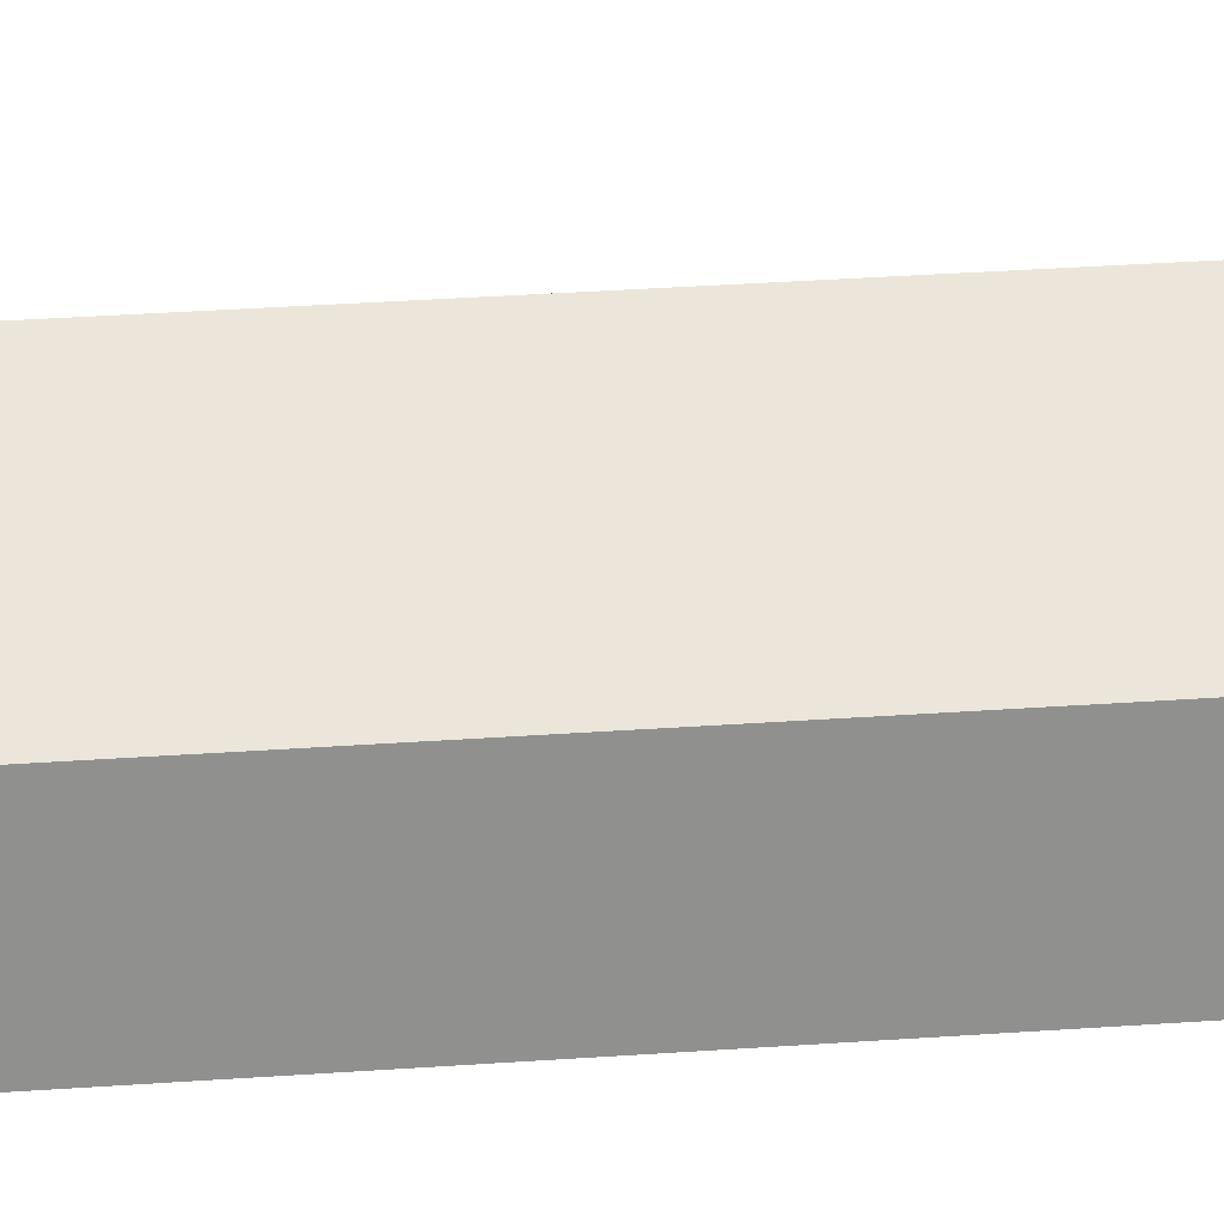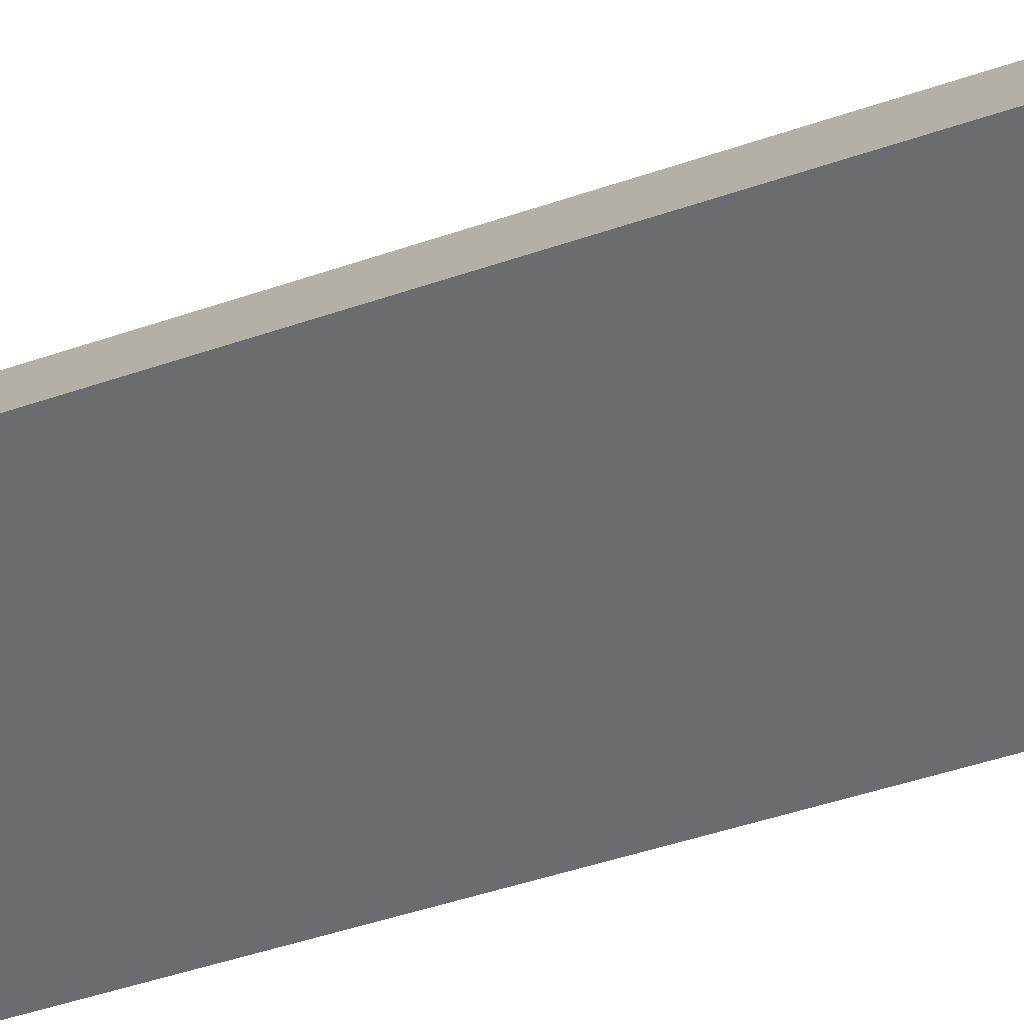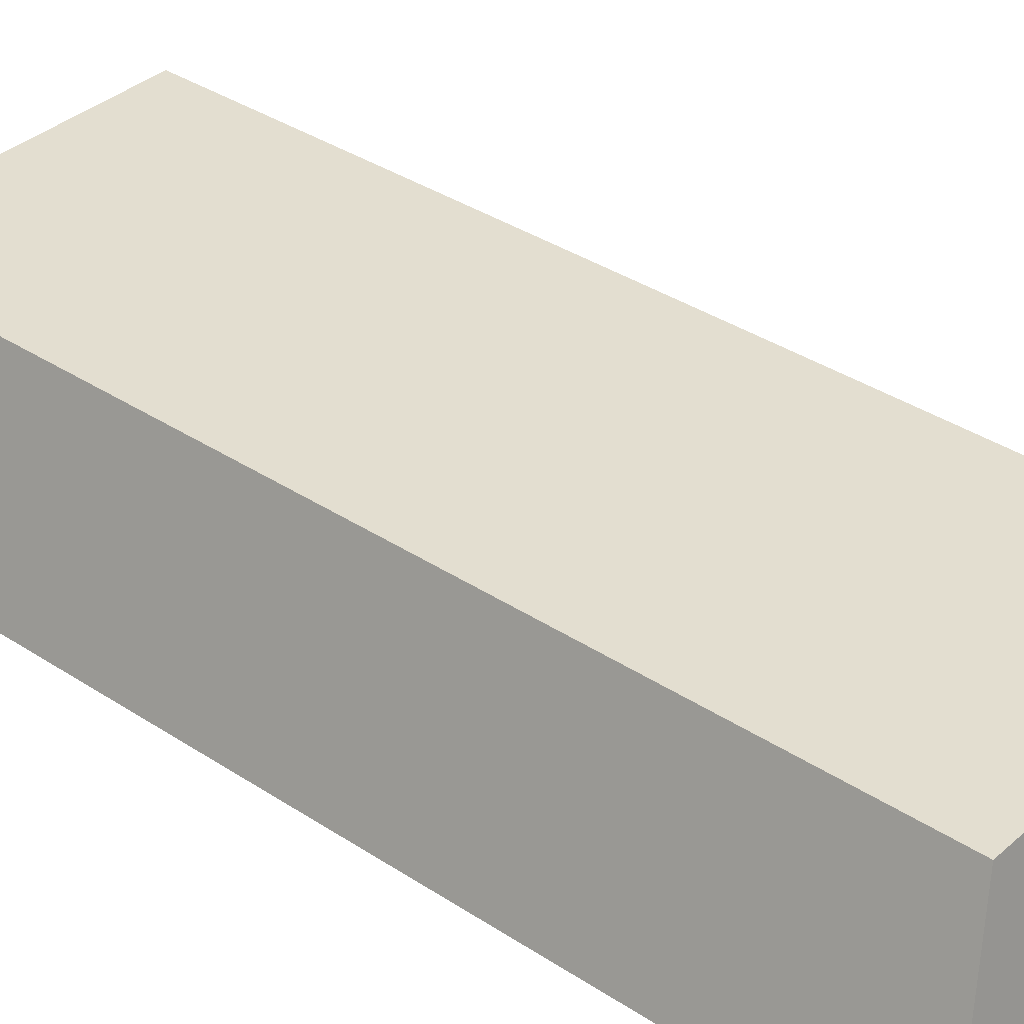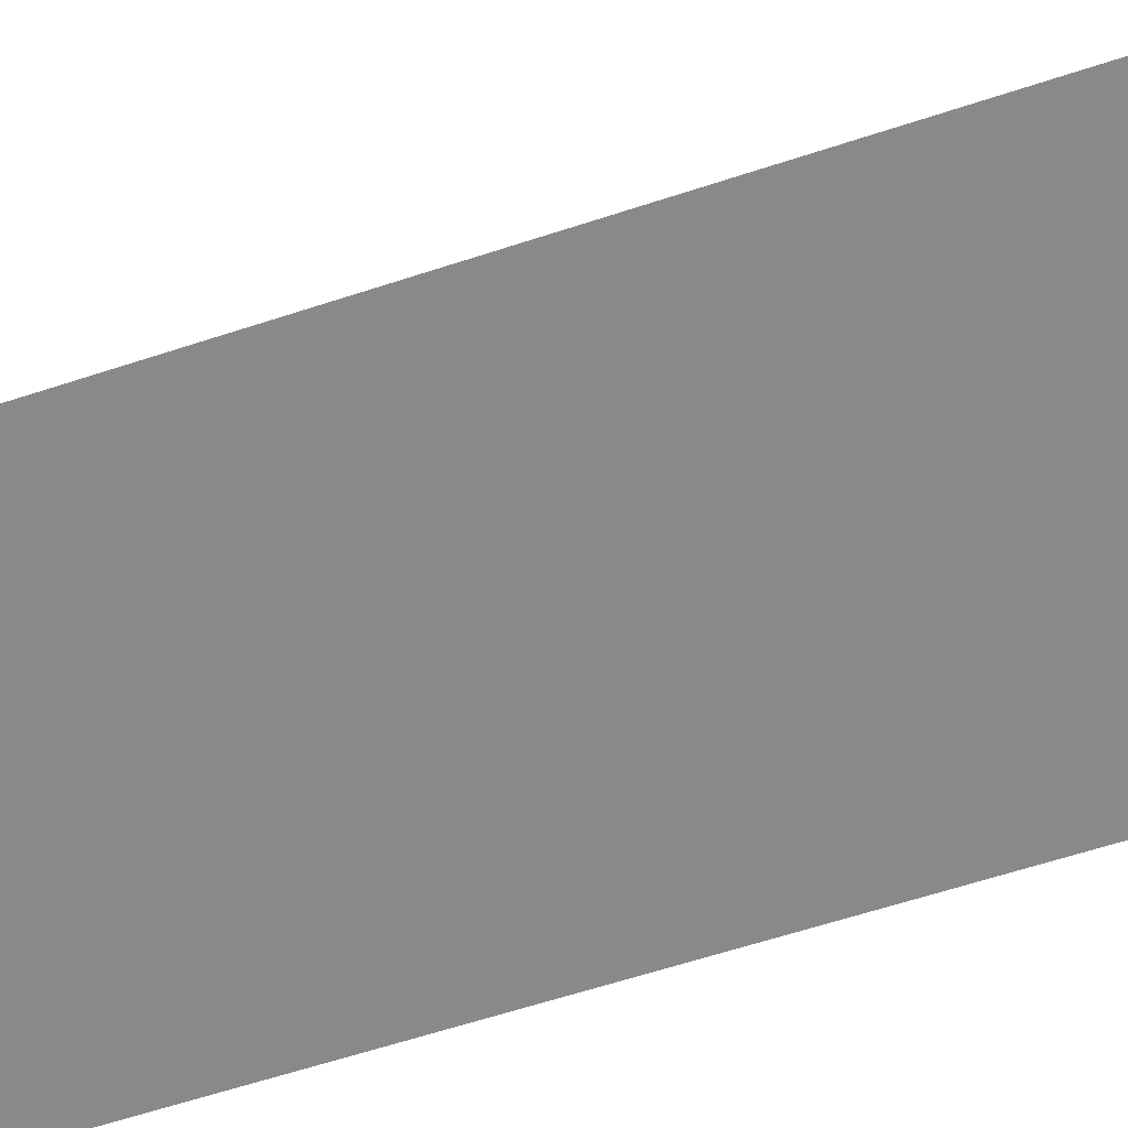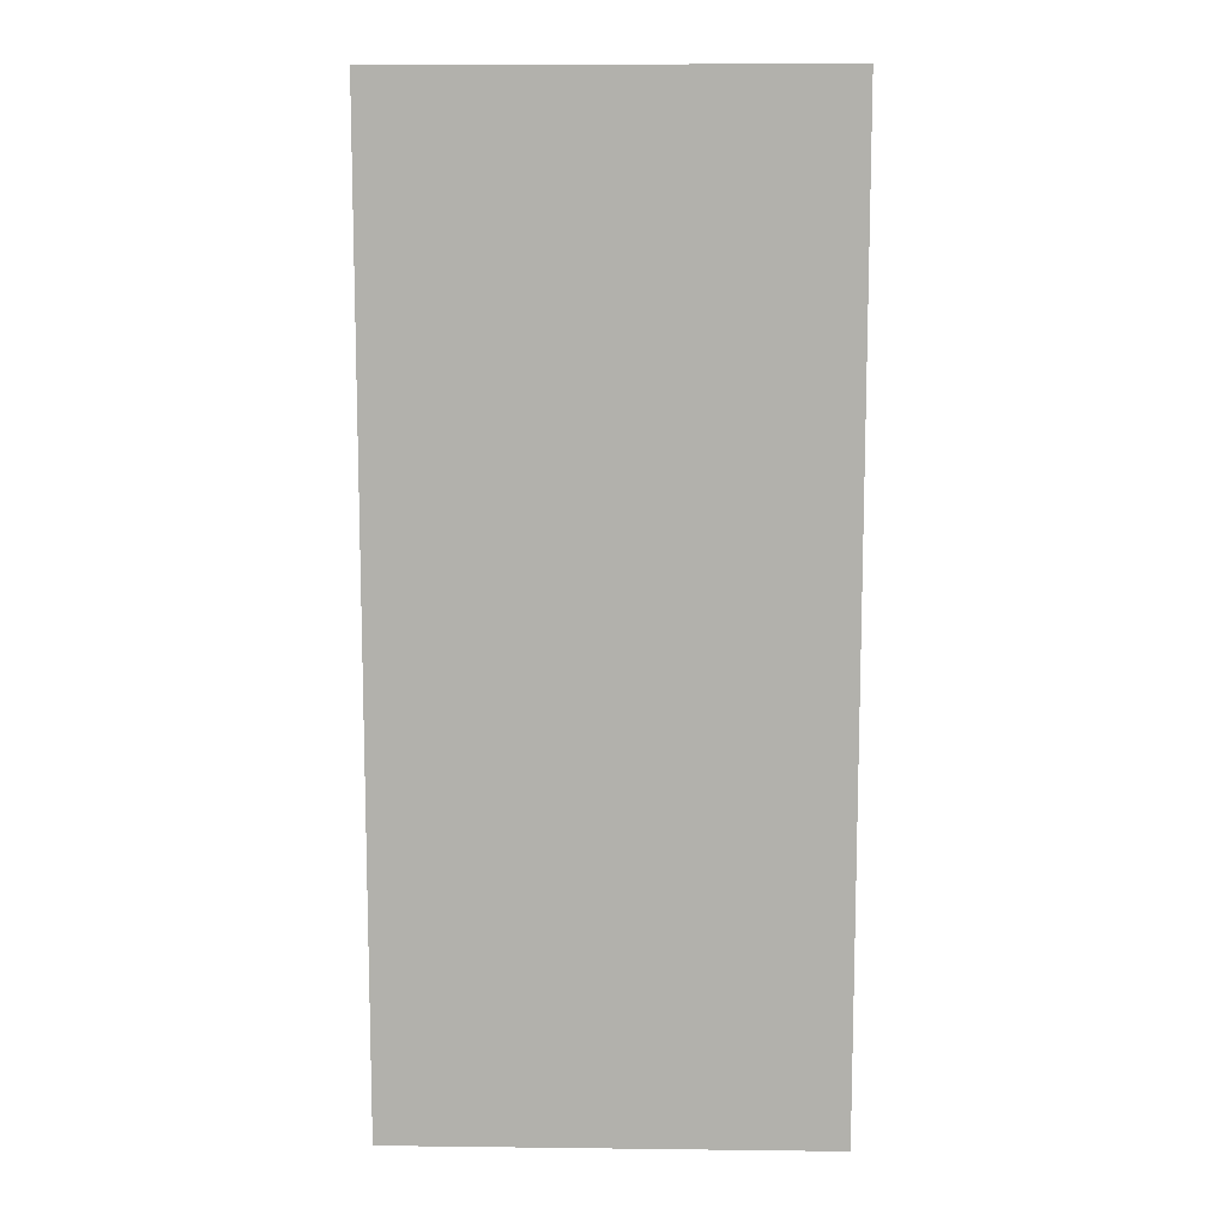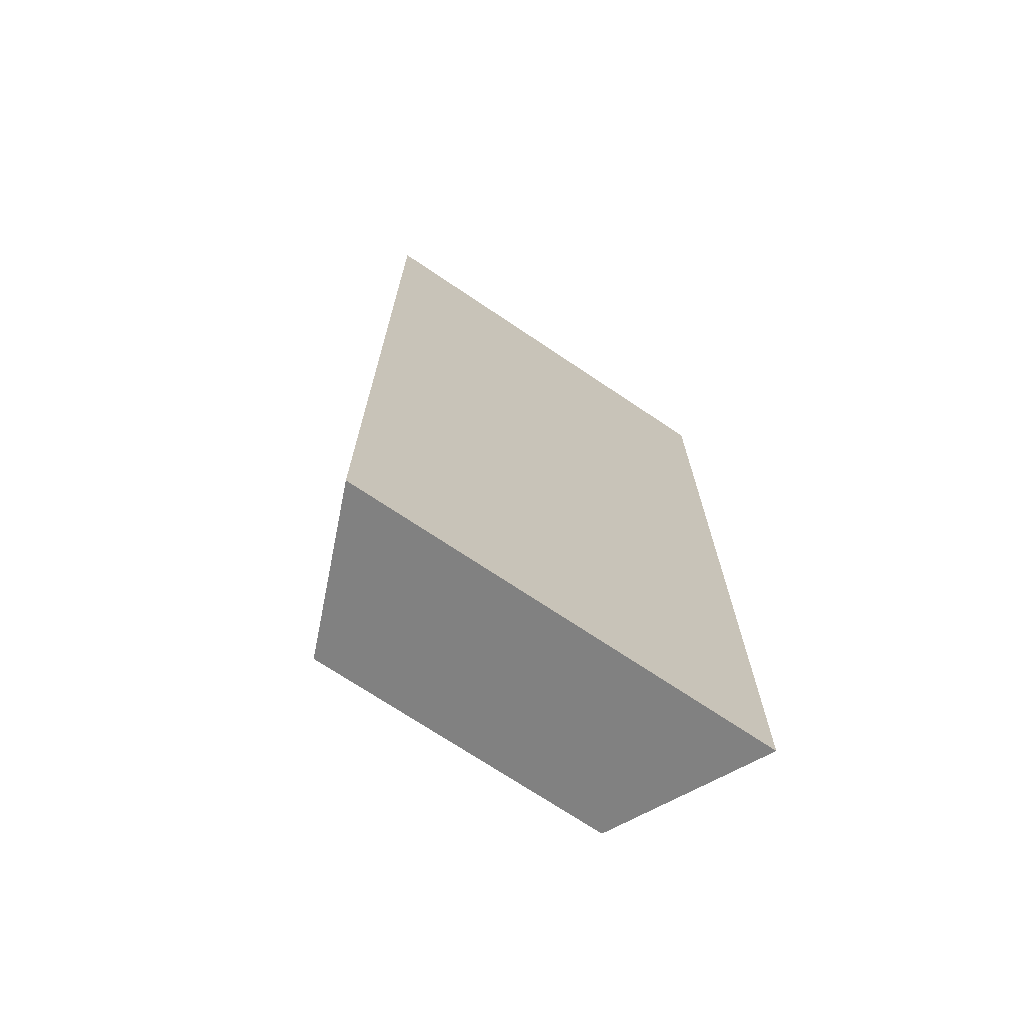
<metadata>
{"format":"obj","ext":"obj","renderer":"f3d","projection":"perspective","resolution":1024,"background":"white","views":[{"elev":47.1,"azim":-94.2,"up":"+Y"},{"elev":-53.7,"azim":-70.5,"up":"+Y"},{"elev":35.9,"azim":130.9,"up":"+Y"},{"elev":-63.2,"azim":108.3,"up":"+Y"},{"elev":10.8,"azim":1.7,"up":"+Z"},{"elev":-71.4,"azim":-33.9,"up":"+Z"}]}
</metadata>
<code>
o Cube
v 0.3651 -0.1364 -0.8059
v 0.3651 -0.1364 0.8059
v -0.3651 -0.1364 0.8059
v -0.3651 -0.1364 -0.8059
v 0.2532 0.1364 -0.7476
v 0.2532 0.1364 0.7476
v -0.2532 0.1364 0.7476
v -0.2532 0.1364 -0.7476
f 1 2 3 4
f 5 8 7 6
f 1 5 6 2
f 2 6 7 3
f 3 7 8 4
f 5 1 4 8

</code>
